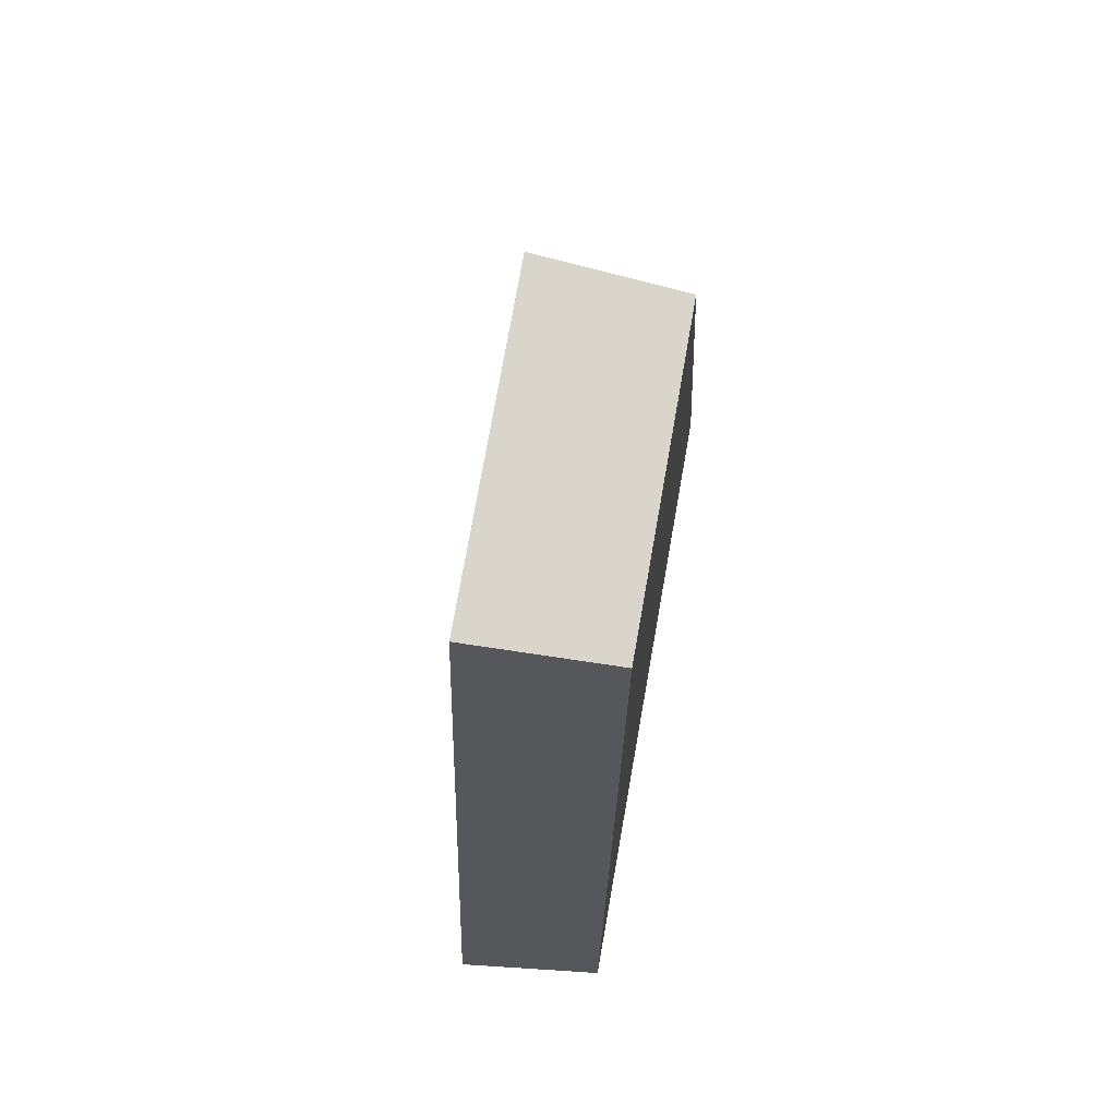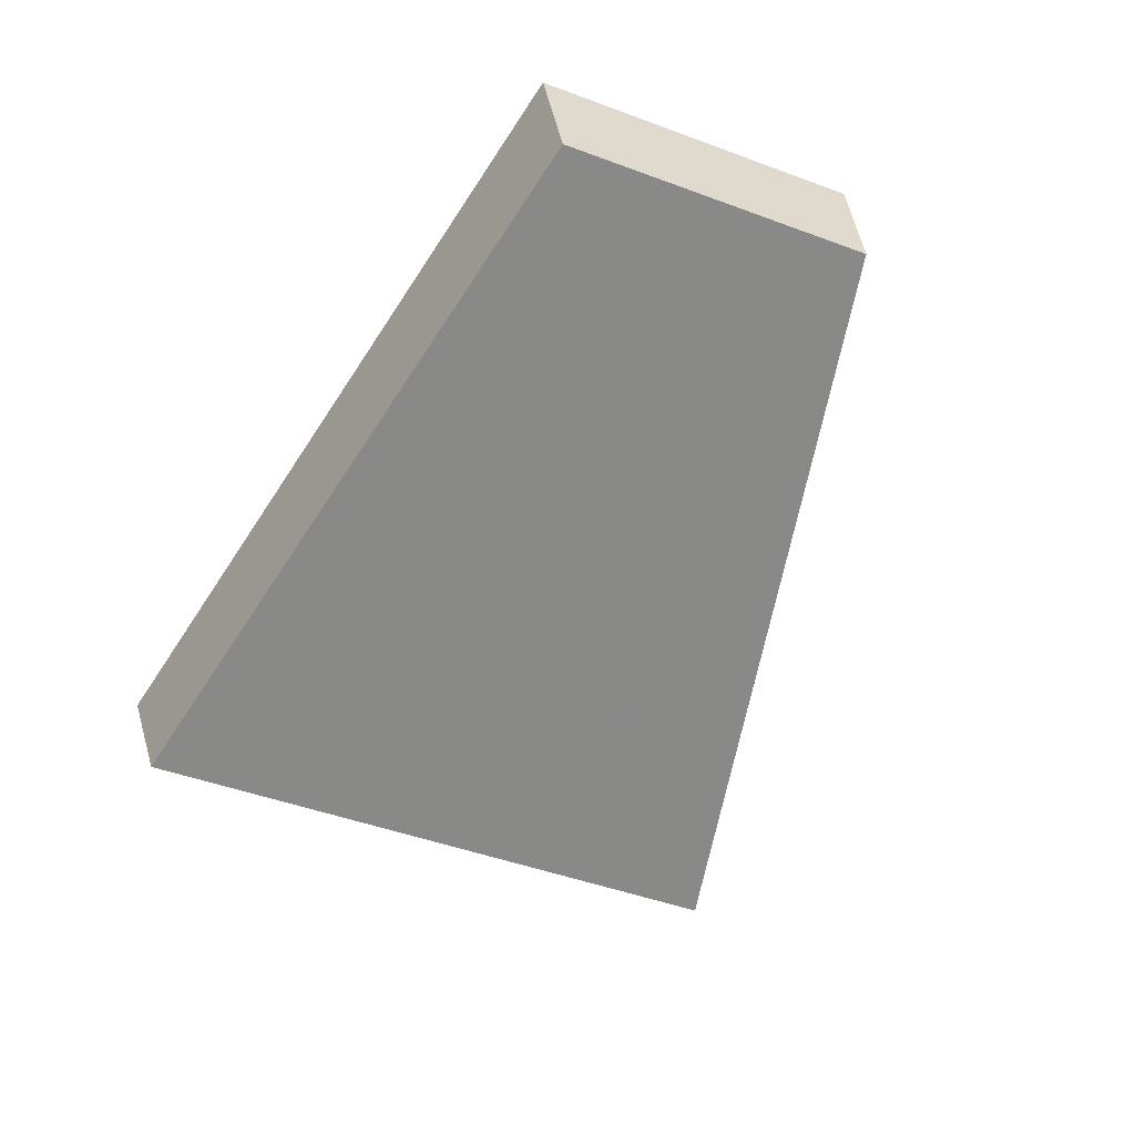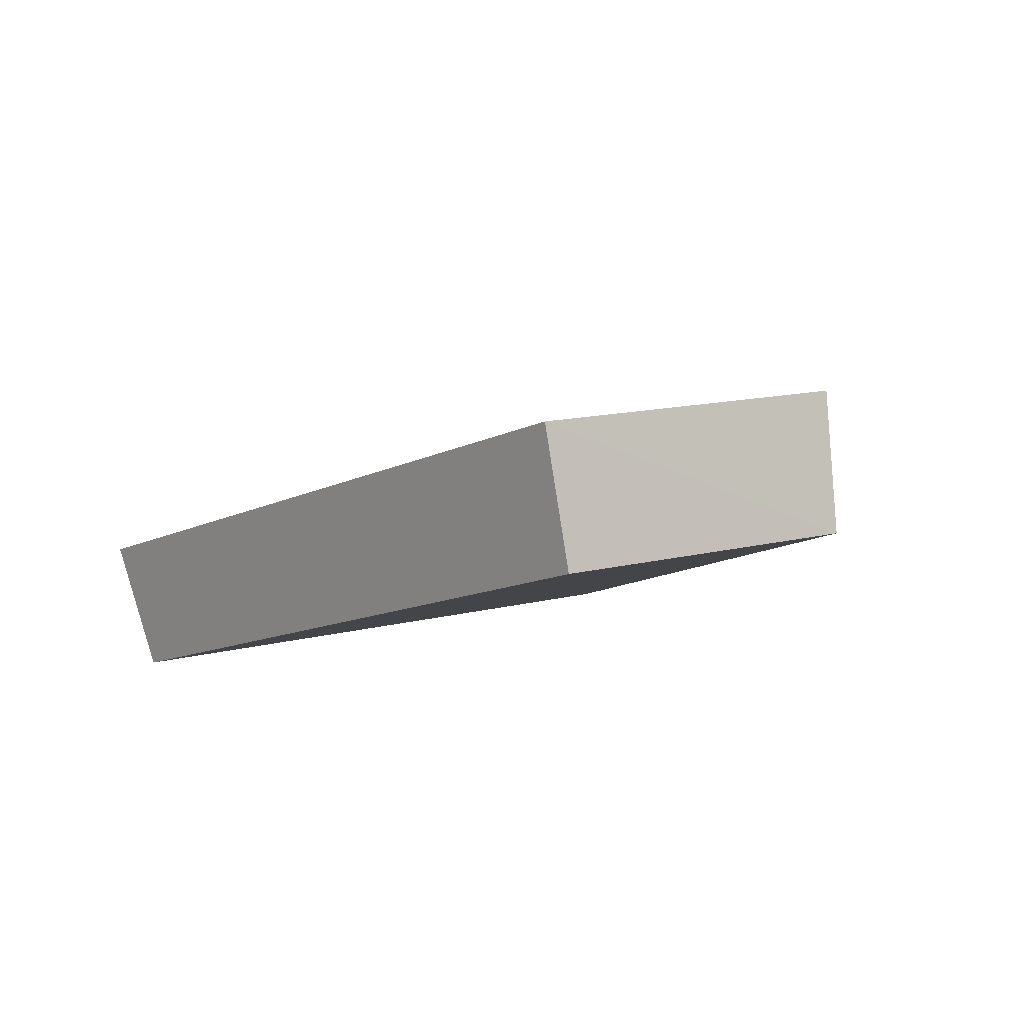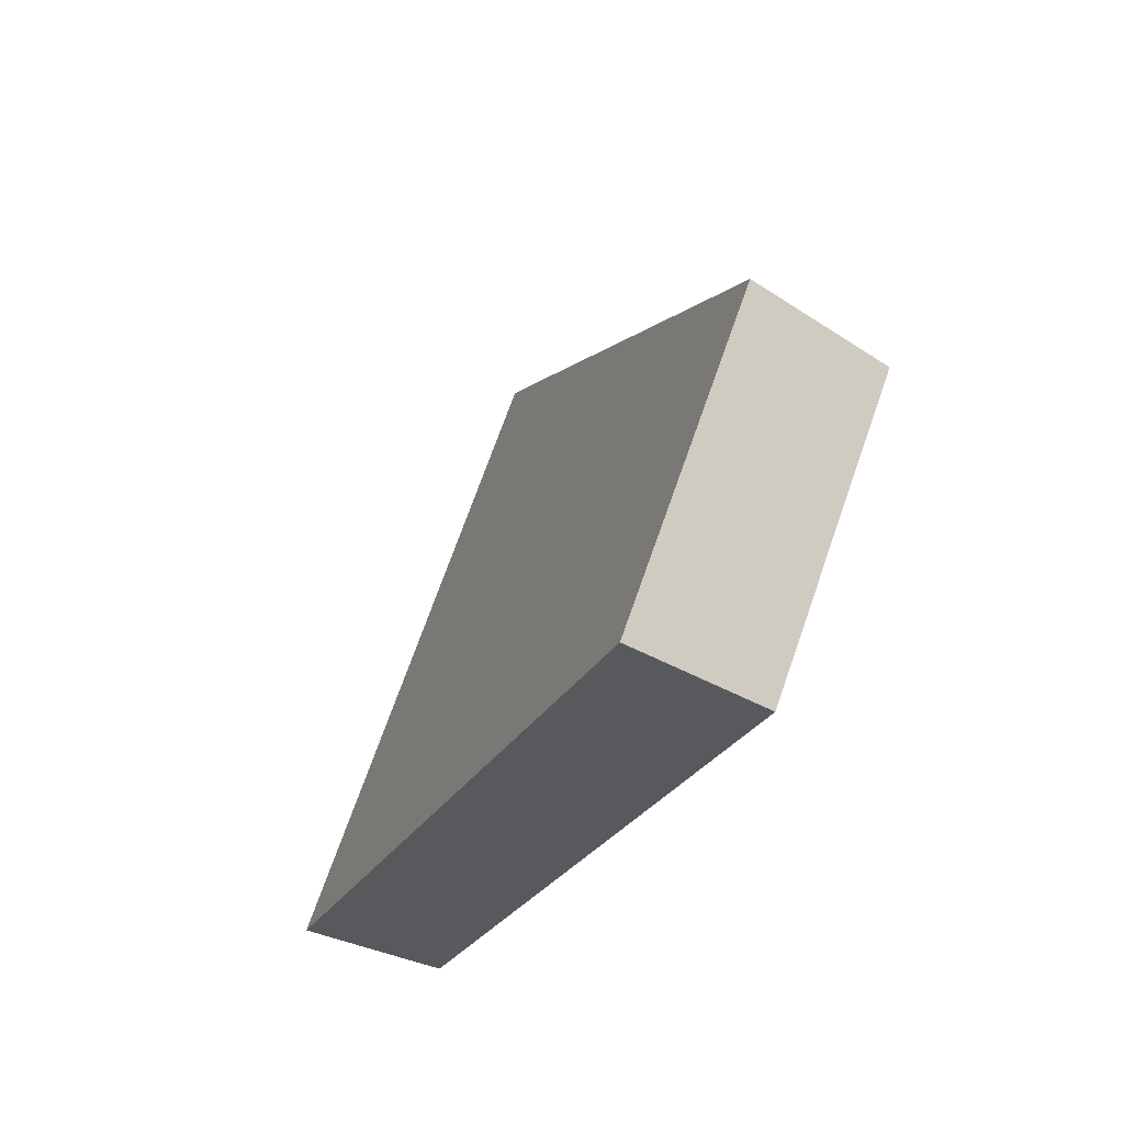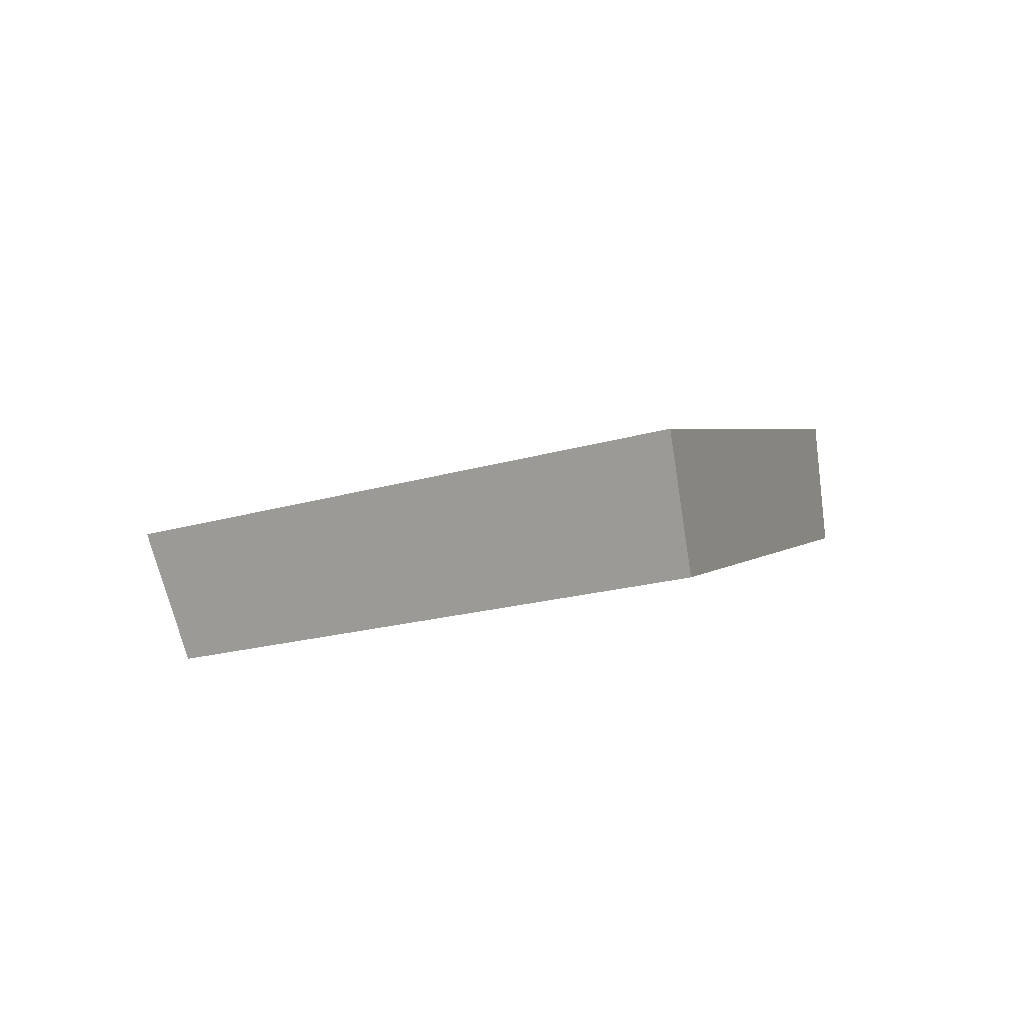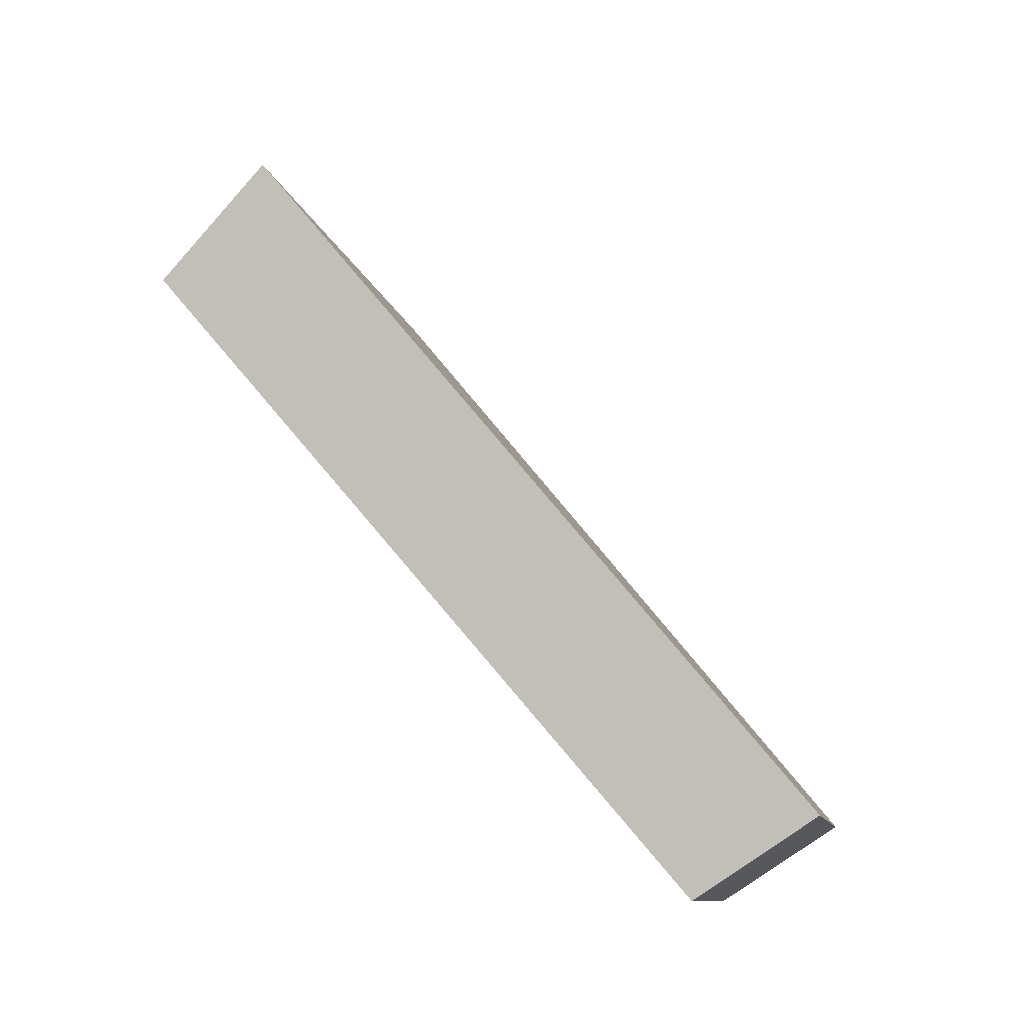
<metadata>
{"format":"obj","ext":"obj","renderer":"f3d","projection":"perspective","resolution":1024,"background":"white","views":[{"elev":-42.6,"azim":-111.3,"up":"+Z"},{"elev":-44.4,"azim":-142.0,"up":"+Y"},{"elev":13.2,"azim":-148.6,"up":"+Y"},{"elev":-42.3,"azim":-133.6,"up":"+Z"},{"elev":-18.1,"azim":92.8,"up":"+Y"},{"elev":-73.1,"azim":112.3,"up":"+Z"}]}
</metadata>
<code>
v 2.061 0.1378 2.485
v 2.057 0.1378 2.492
v 2.05 0.1411 2.486
v 2.052 0.1411 2.482
v 2.05 0.1429 2.486
v 2.05 0.1411 2.486
v 2.057 0.1378 2.492
v 2.058 0.1394 2.493
v 2.052 0.1429 2.482
v 2.052 0.1411 2.482
v 2.05 0.1411 2.486
v 2.05 0.1429 2.486
v 2.058 0.1394 2.493
v 2.057 0.1378 2.492
v 2.061 0.1378 2.485
v 2.062 0.1394 2.485
v 2.062 0.1394 2.485
v 2.061 0.1378 2.485
v 2.052 0.1411 2.482
v 2.052 0.1429 2.482
v 2.052 0.1429 2.482
v 2.05 0.1429 2.486
v 2.058 0.1394 2.493
v 2.062 0.1394 2.485
f 1 2 3
f 1 3 4
f 5 6 7
f 5 7 8
f 9 10 11
f 9 11 12
f 13 14 15
f 13 15 16
f 17 18 19
f 17 19 20
f 21 22 23
f 21 23 24

</code>
